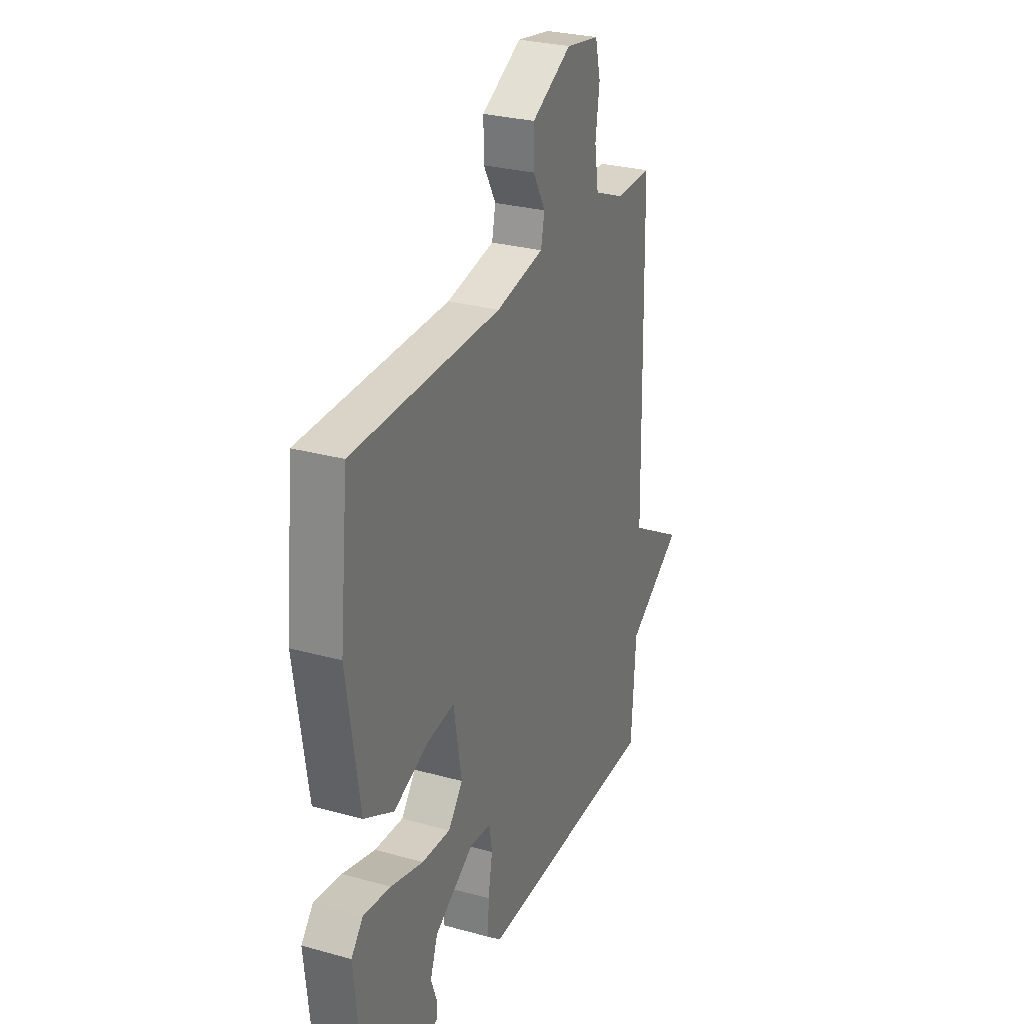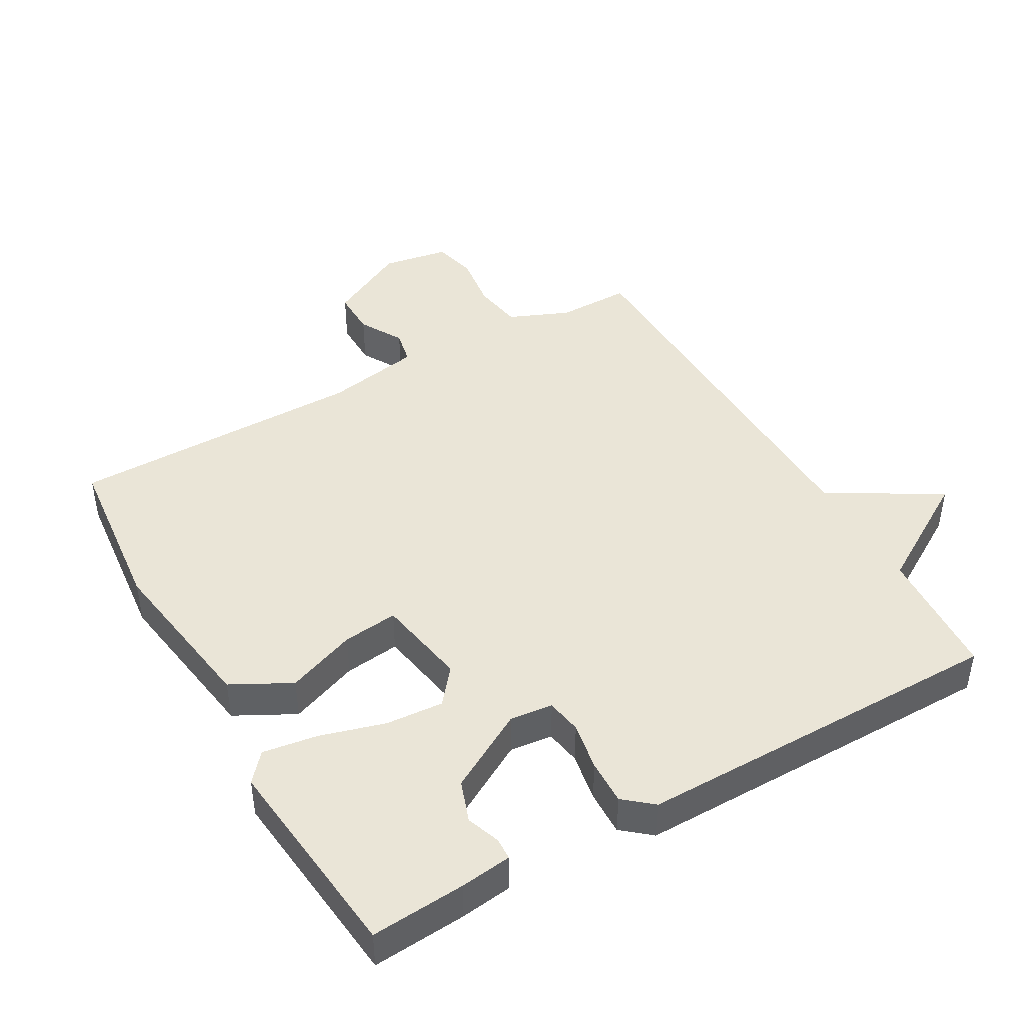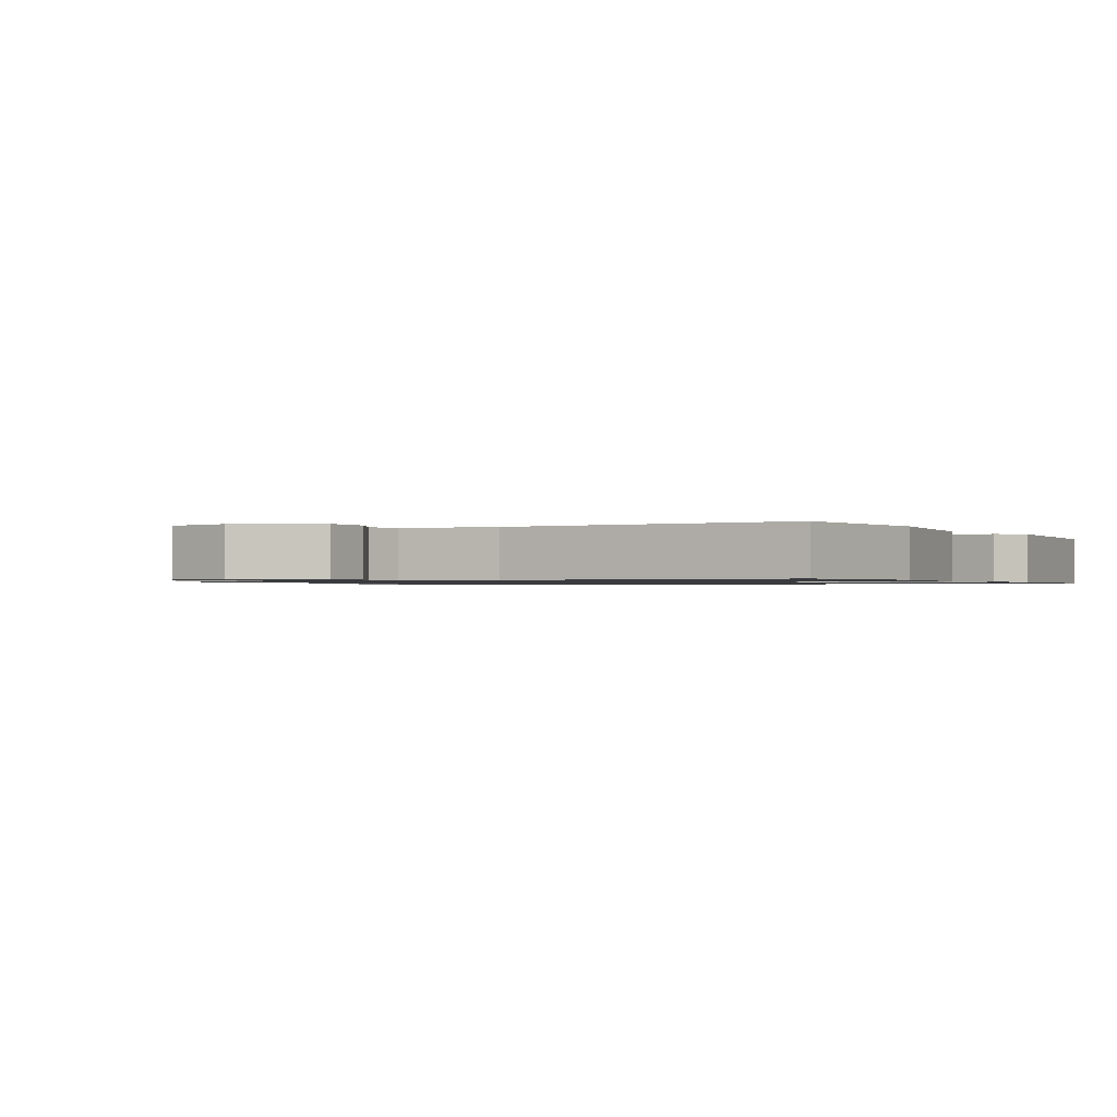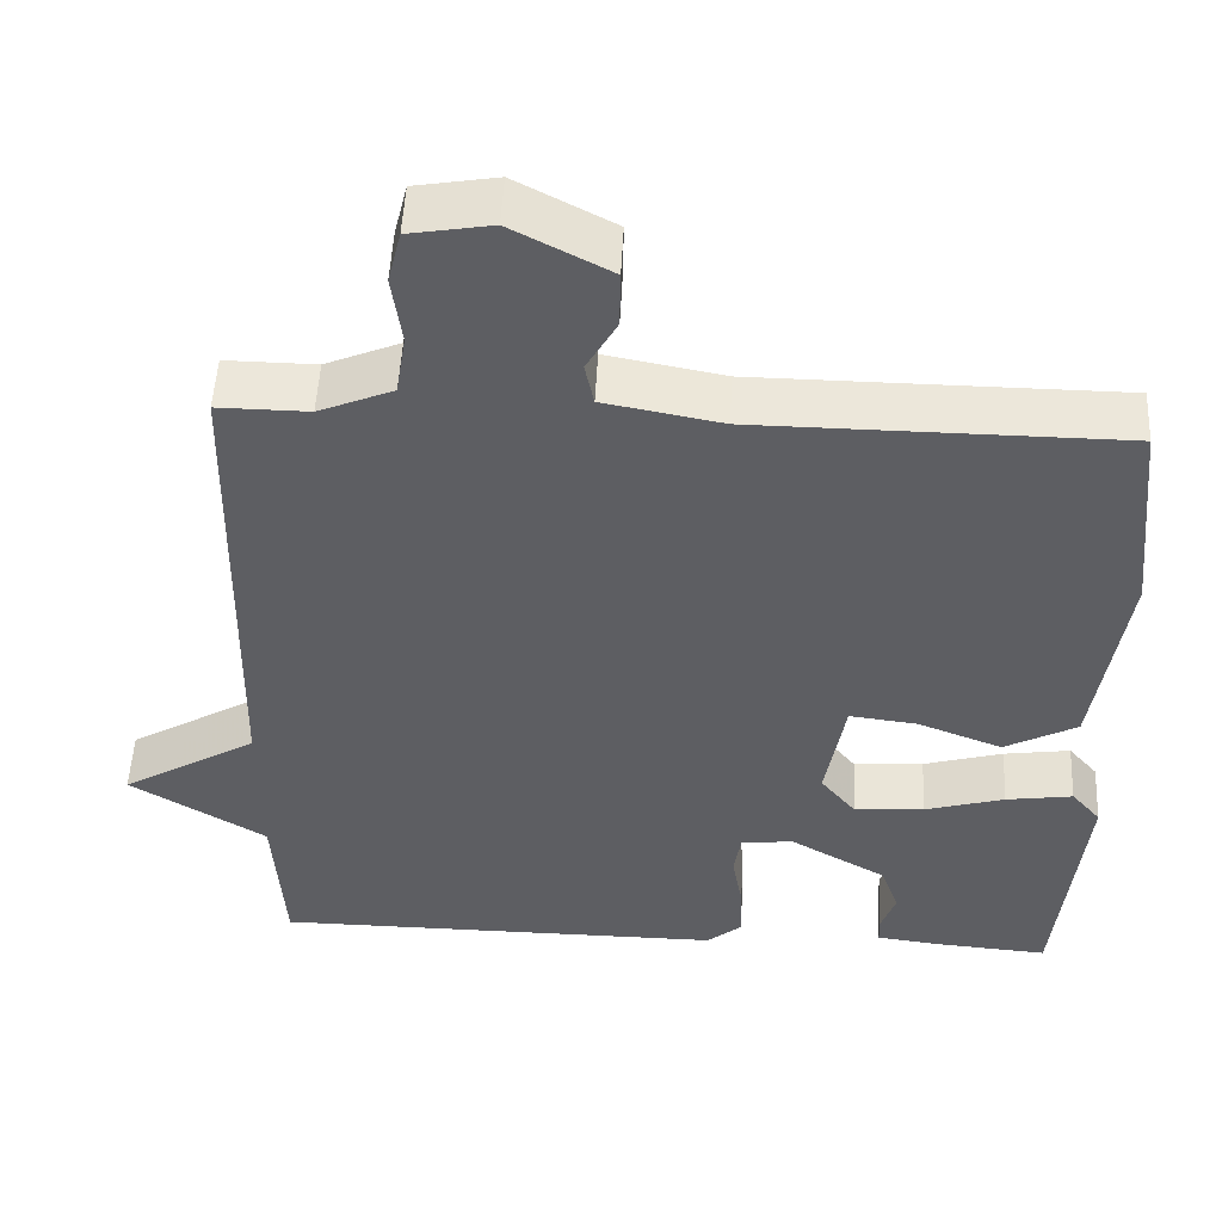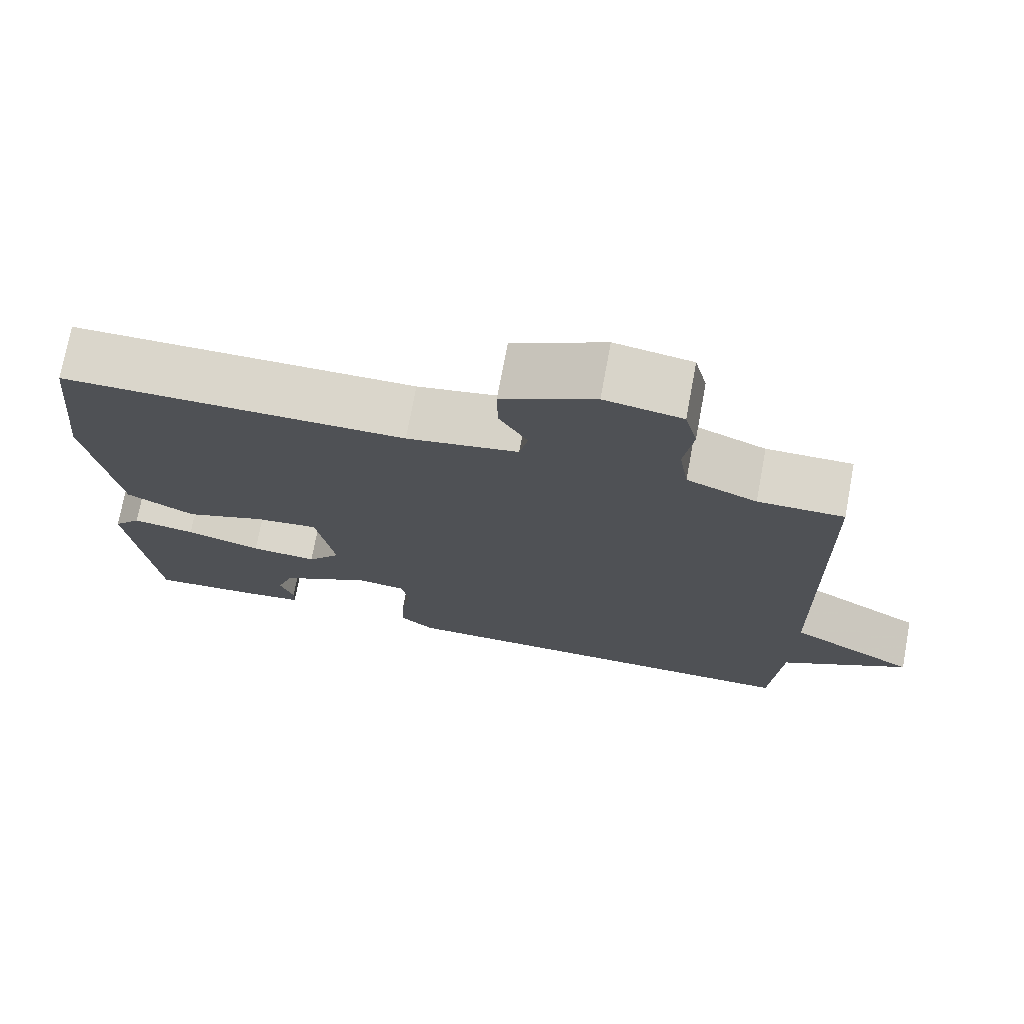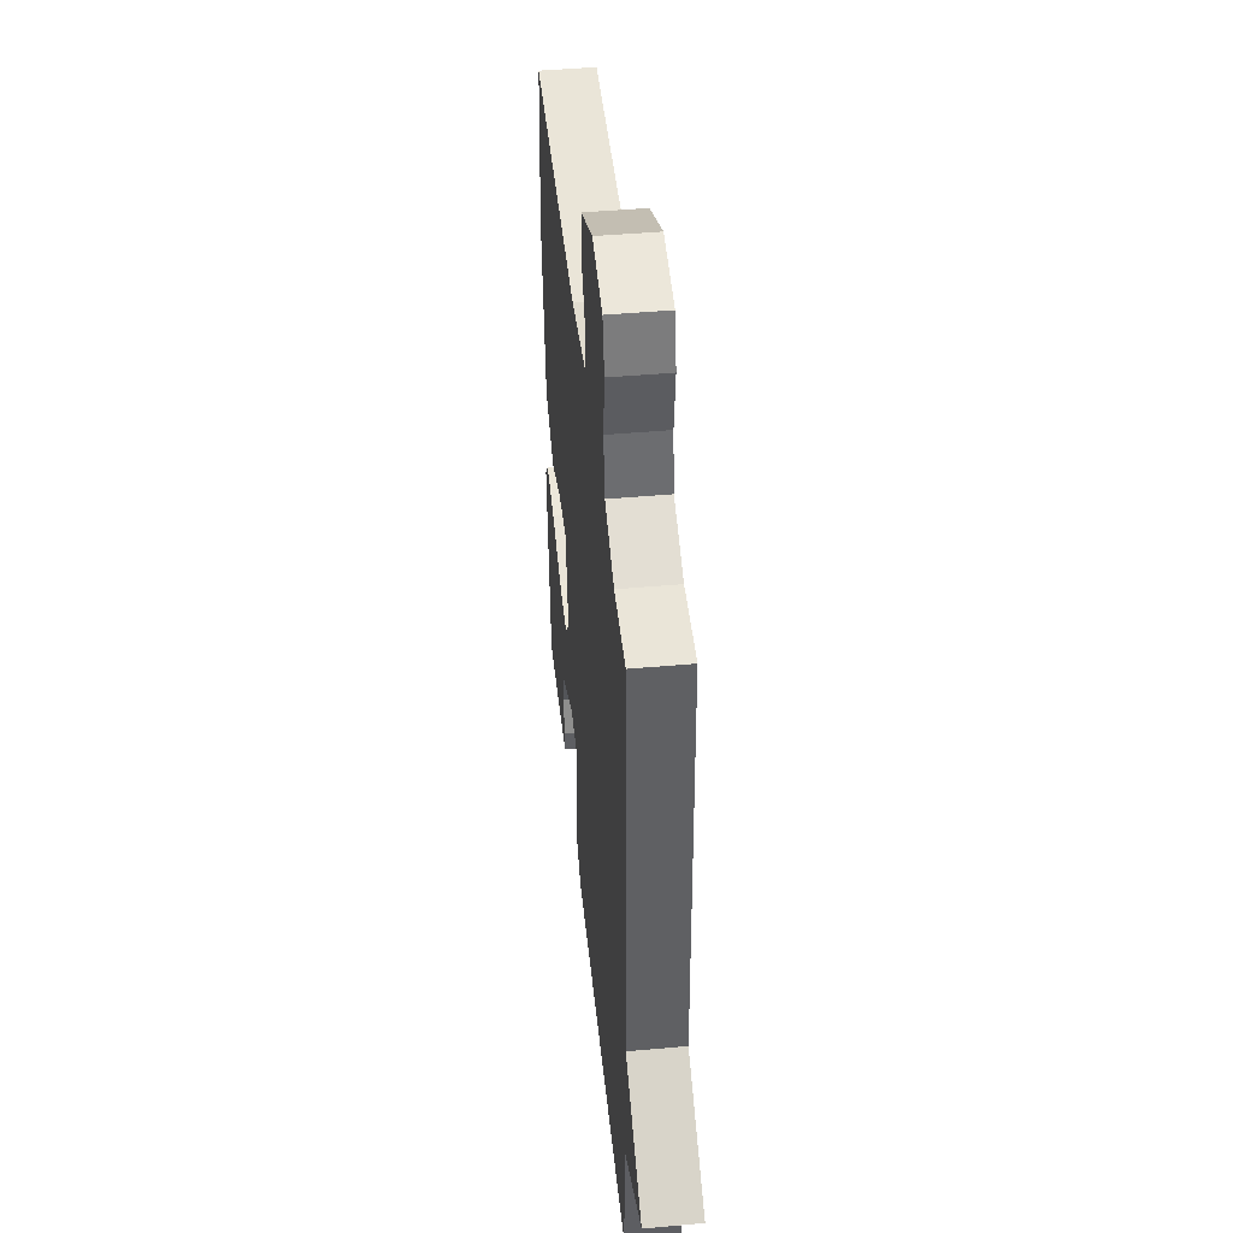
<metadata>
{"format":"obj","ext":"obj","renderer":"f3d","projection":"perspective","resolution":1024,"background":"white","views":[{"elev":28.4,"azim":112.6,"up":"+Z"},{"elev":44.0,"azim":150.4,"up":"+Y"},{"elev":-1.0,"azim":30.9,"up":"+Y"},{"elev":50.8,"azim":2.8,"up":"+Z"},{"elev":73.7,"azim":-169.5,"up":"+Z"},{"elev":45.4,"azim":-95.9,"up":"+Z"}]}
</metadata>
<code>
v 0.5 0.07 -0.5
v 0.359 0.07 -0.489
v 0.282 0.07 -0.479
v 0.281 0.07 -0.446
v 0.299 0.07 -0.396
v 0.277 0.07 -0.334
v 0.158 0.07 -0.266
v 0.094 0.07 -0.273
v 0.085 0.07 -0.326
v 0.098 0.07 -0.399
v 0.1 0.07 -0.467
v 0.057 0.07 -0.503
v -0.5 0.07 -0.5
v -0.513 0.07 -0.302
v -0.68 0.07 -0.2
v -0.513 0.07 -0.102
v -0.5 0.07 0.5
v -0.389 0.07 0.499
v -0.298 0.07 0.537
v -0.286 0.07 0.613
v -0.298 0.07 0.698
v -0.282 0.07 0.763
v -0.182 0.07 0.78
v -0.062 0.07 0.717
v -0.063 0.07 0.647
v -0.1 0.07 0.582
v -0.089 0.07 0.53
v 0.055 0.07 0.503
v 0.5 0.07 0.5
v 0.526 0.07 0.248
v 0.488 0.07 -0.003
v 0.399 0.07 -0.05
v 0.295 0.07 -0.01
v 0.212 0.07 0
v 0.188 0.07 -0.138
v 0.231 0.07 -0.191
v 0.317 0.07 -0.185
v 0.415 0.07 -0.157
v 0.497 0.07 -0.145
v 0.533 0.07 -0.187
v 0.5 0 -0.5
v 0.359 0 -0.489
v 0.282 0 -0.479
v 0.281 0 -0.446
v 0.299 0 -0.396
v 0.277 0 -0.334
v 0.158 0 -0.266
v 0.094 0 -0.273
v 0.085 0 -0.326
v 0.098 0 -0.399
v 0.1 0 -0.467
v 0.057 0 -0.503
v -0.5 0 -0.5
v -0.513 0 -0.302
v -0.68 0 -0.2
v -0.513 0 -0.102
v -0.5 0 0.5
v -0.389 0 0.499
v -0.298 0 0.537
v -0.286 0 0.613
v -0.298 0 0.698
v -0.282 0 0.763
v -0.182 0 0.78
v -0.062 0 0.717
v -0.063 0 0.647
v -0.1 0 0.582
v -0.089 0 0.53
v 0.055 0 0.503
v 0.5 0 0.5
v 0.526 0 0.248
v 0.488 0 -0.003
v 0.399 0 -0.05
v 0.295 0 -0.01
v 0.212 0 0
v 0.188 0 -0.138
v 0.231 0 -0.191
v 0.317 0 -0.185
v 0.415 0 -0.157
v 0.497 0 -0.145
v 0.533 0 -0.187
f 40 1 2
f 39 40 2
f 38 39 2
f 37 38 2
f 36 37 2
f 35 36 2
f 31 32 33
f 30 31 33
f 29 30 33
f 28 29 33
f 27 28 33 34
f 24 25 26
f 23 24 26
f 22 23 26
f 21 22 26
f 20 21 26
f 19 20 26 27
f 27 34 35
f 19 27 35
f 18 19 35
f 14 15 16
f 16 17 18
f 14 16 18
f 13 14 18
f 12 13 18
f 11 12 18
f 10 11 18
f 9 10 18
f 2 3 4 5
f 2 5 6
f 35 2 6
f 18 35 6 7
f 8 9 18
f 7 8 18
f 42 41 80
f 42 80 79
f 42 79 78
f 42 78 77
f 42 77 76
f 42 76 75
f 73 72 71
f 73 71 70
f 73 70 69
f 73 69 68
f 74 73 68 67
f 66 65 64
f 66 64 63
f 66 63 62
f 66 62 61
f 66 61 60
f 67 66 60 59
f 75 74 67
f 75 67 59
f 75 59 58
f 56 55 54
f 58 57 56
f 58 56 54
f 58 54 53
f 58 53 52
f 58 52 51
f 58 51 50
f 58 50 49
f 45 44 43 42
f 46 45 42
f 46 42 75
f 47 46 75 58
f 58 49 48
f 58 48 47
f 1 41 42 2
f 2 42 43 3
f 3 43 44 4
f 4 44 45 5
f 5 45 46 6
f 6 46 47 7
f 7 47 48 8
f 8 48 49 9
f 9 49 50 10
f 10 50 51 11
f 11 51 52 12
f 12 52 53 13
f 13 53 54 14
f 14 54 55 15
f 15 55 56 16
f 16 56 57 17
f 17 57 58 18
f 18 58 59 19
f 19 59 60 20
f 20 60 61 21
f 21 61 62 22
f 22 62 63 23
f 23 63 64 24
f 24 64 65 25
f 25 65 66 26
f 26 66 67 27
f 27 67 68 28
f 28 68 69 29
f 29 69 70 30
f 30 70 71 31
f 31 71 72 32
f 32 72 73 33
f 33 73 74 34
f 34 74 75 35
f 35 75 76 36
f 36 76 77 37
f 37 77 78 38
f 38 78 79 39
f 39 79 80 40
f 40 80 41 1

</code>
